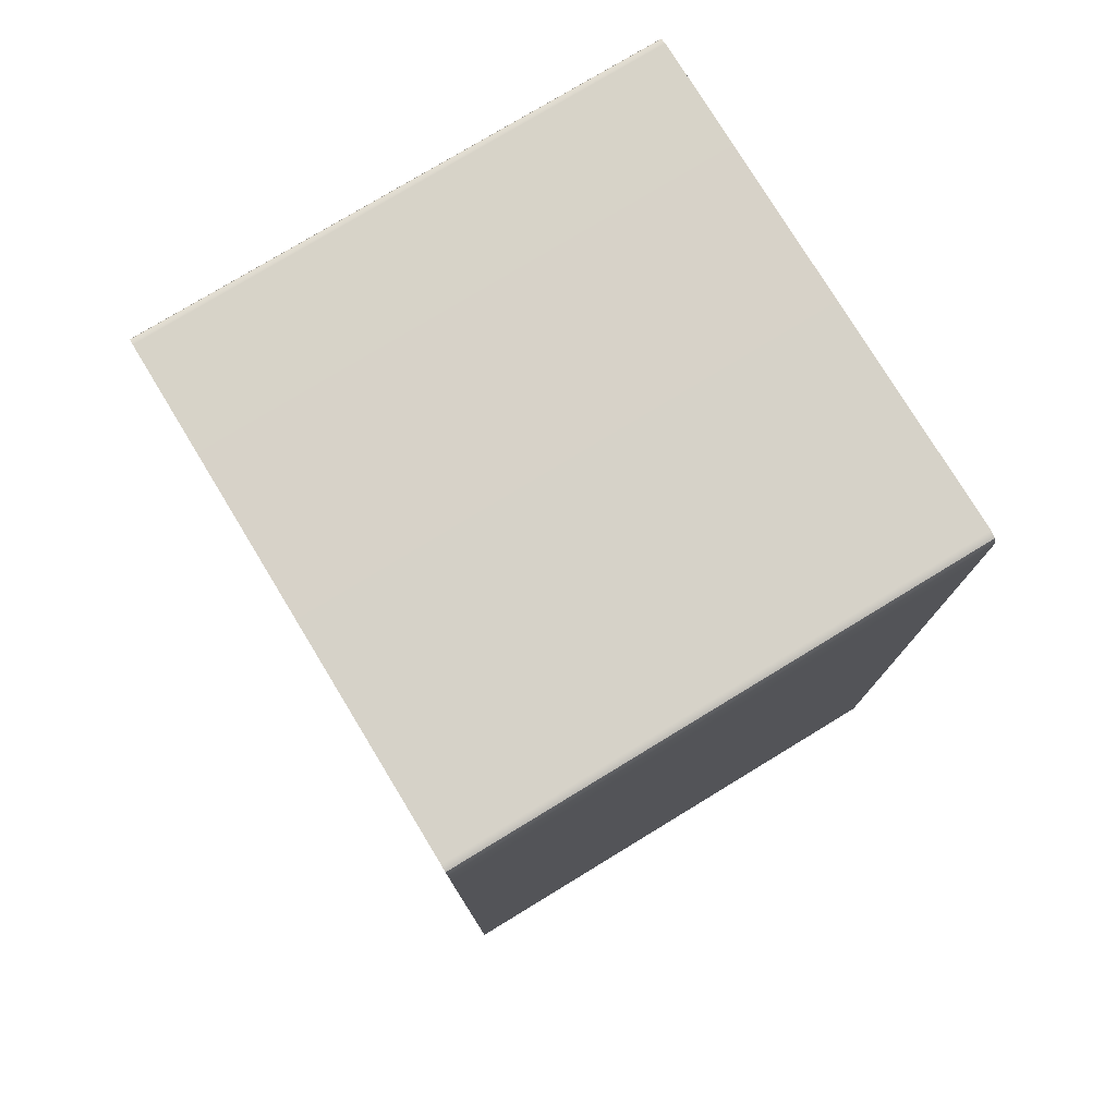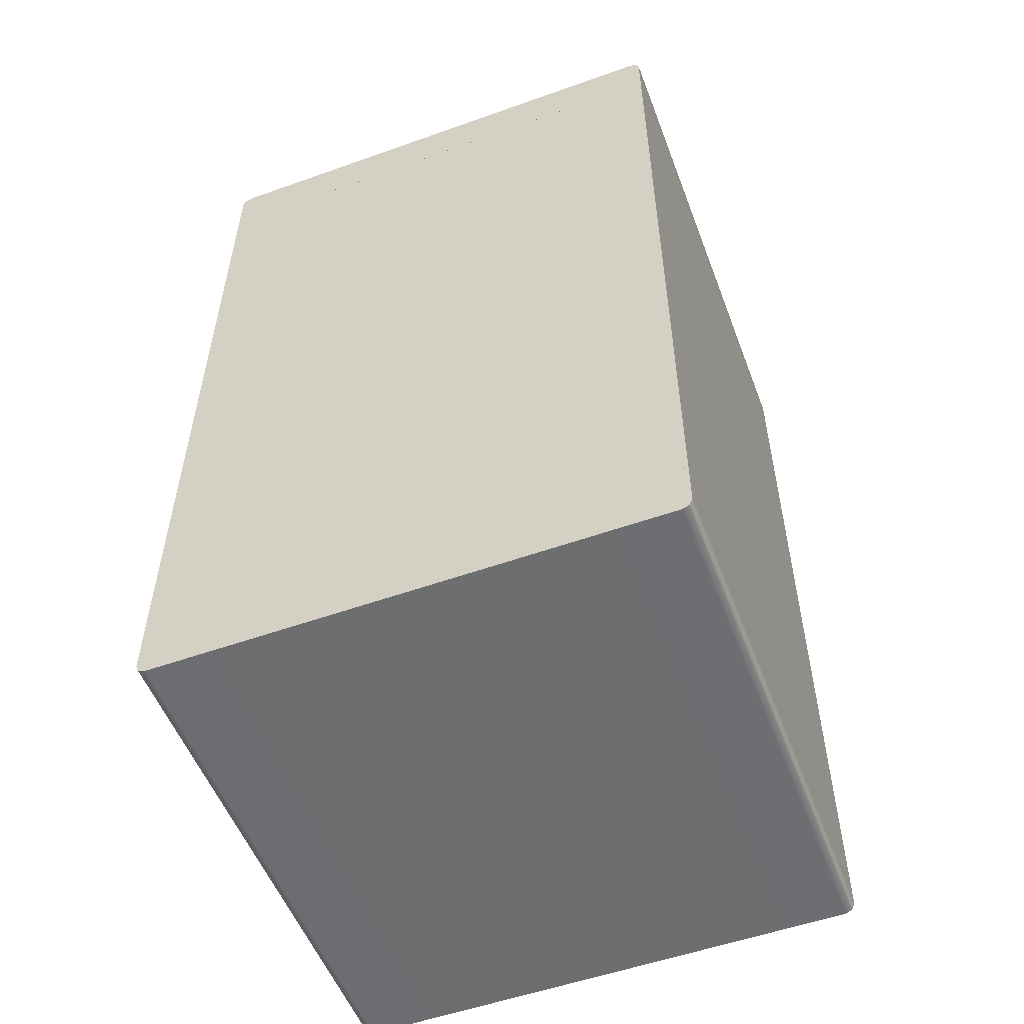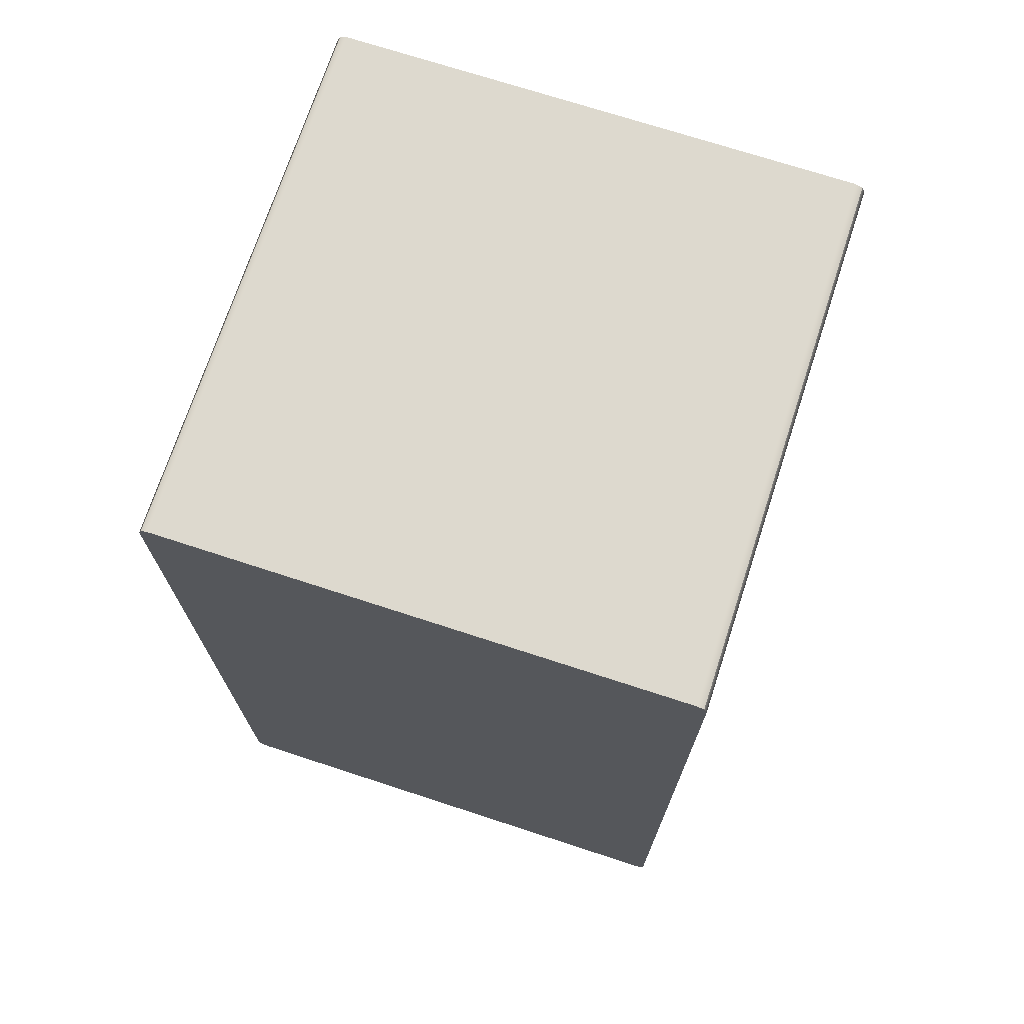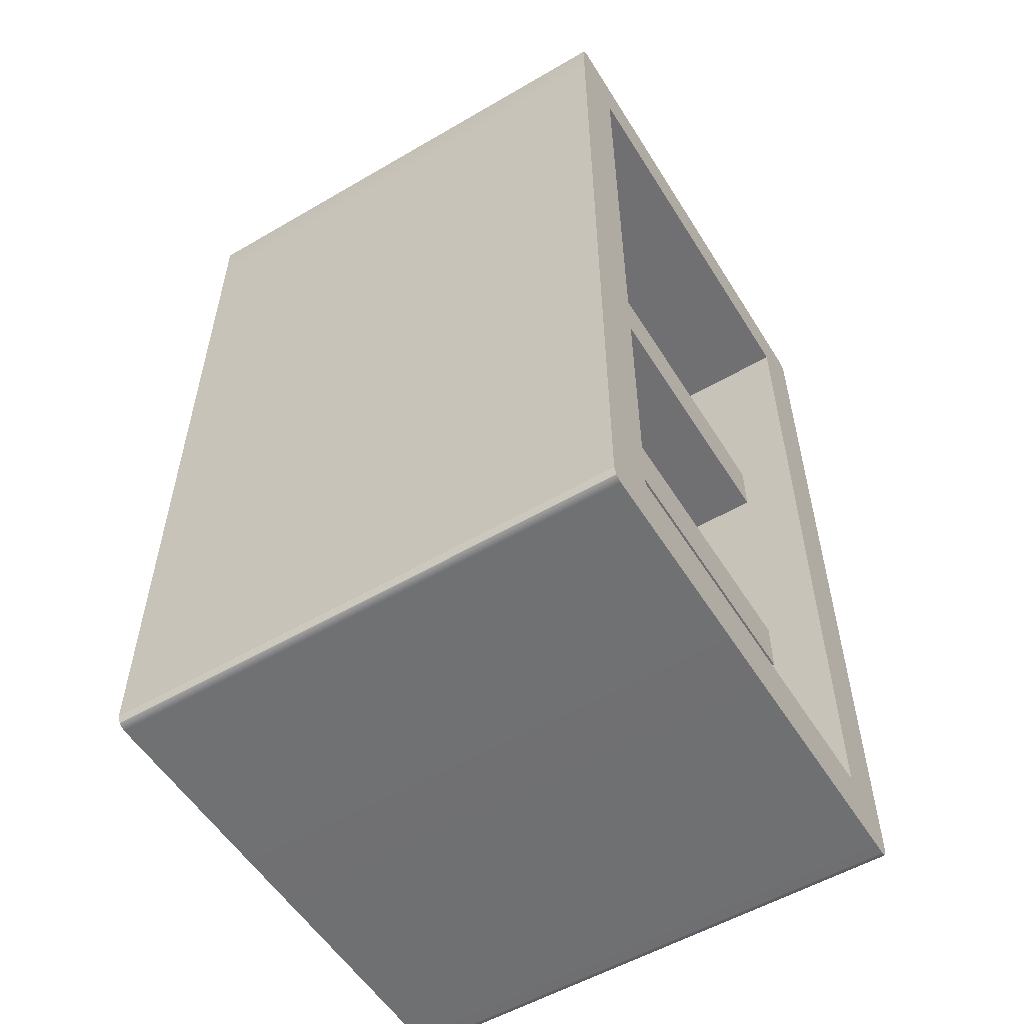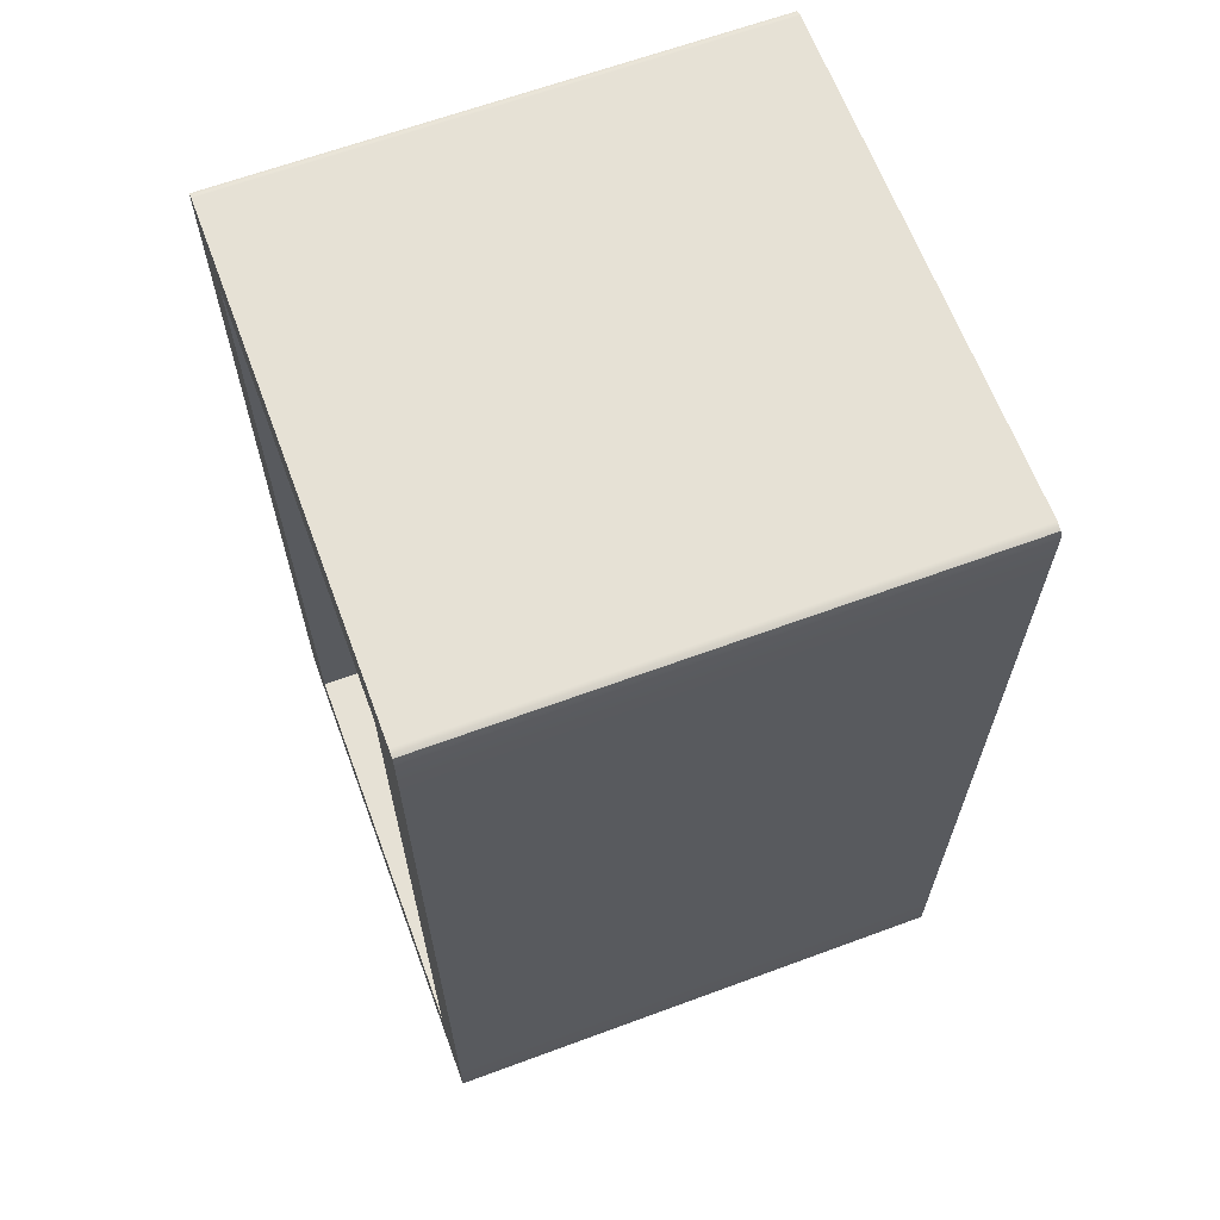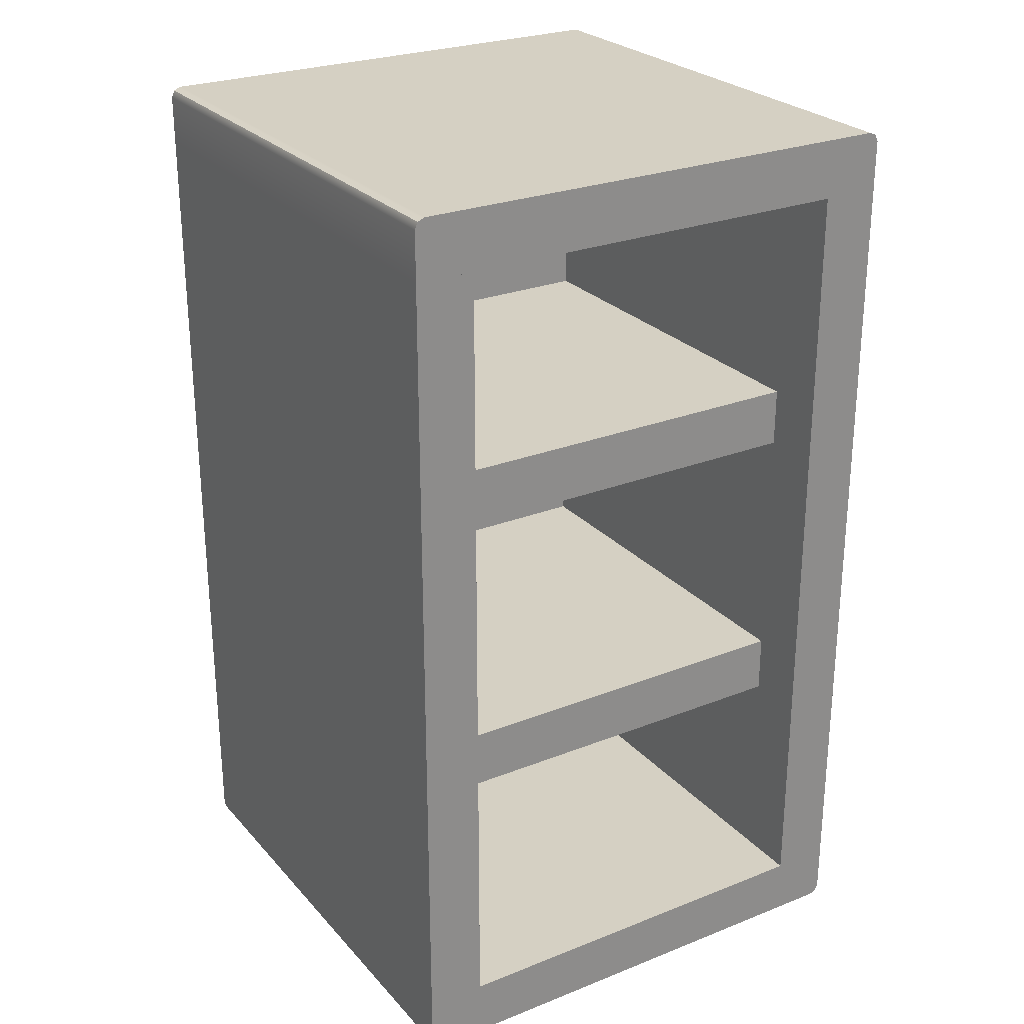
<metadata>
{"format":"obj","ext":"obj","renderer":"f3d","projection":"perspective","resolution":1024,"background":"white","views":[{"elev":77.4,"azim":-121.3,"up":"+Y"},{"elev":-54.2,"azim":-159.3,"up":"+Y"},{"elev":71.7,"azim":-161.9,"up":"+Y"},{"elev":-55.0,"azim":-58.4,"up":"+Y"},{"elev":64.6,"azim":69.6,"up":"+Y"},{"elev":26.2,"azim":-31.9,"up":"+Y"}]}
</metadata>
<code>
o model_2584
v -0.3875 1.64 -0.4998
v 0.3875 1.64 -0.4998
v 0.3875 0.1123 -0.4998
v -0.3875 0.1123 -0.4998
v 0.3875 1.64 -0.3873
v -0.3875 1.64 -0.3873
v -0.3875 0.1127 -0.3873
v 0.3875 0.1127 -0.3873
v -0.3874 1.207 0.3872
v -0.3876 1.095 0.3872
v 0.3873 1.095 0.3872
v 0.3877 1.207 0.3872
v -0.3874 1.207 -0.3873
v -0.3874 1.207 0.3872
v 0.3877 1.207 0.3872
v 0.3877 1.207 -0.3873
v -0.3876 1.095 0.3872
v -0.3876 1.095 -0.3873
v 0.3873 1.095 -0.3873
v 0.3873 1.095 0.3872
v -0.3874 0.6292 0.3872
v -0.3876 0.5167 0.3872
v 0.3873 0.5167 0.3872
v 0.3877 0.6292 0.3872
v -0.3874 0.6292 -0.3873
v -0.3874 0.6292 0.3872
v 0.3877 0.6292 0.3872
v 0.3877 0.6292 -0.3873
v -0.3876 0.5167 0.3872
v -0.3876 0.5167 -0.3873
v 0.3873 0.5167 -0.3873
v 0.3873 0.5167 0.3872
v -0.3875 1.64 0.4997
v -0.5 1.64 0.4997
v -0.5 0.1127 0.4997
v -0.3875 0.1123 0.4997
v -0.3875 1.64 -0.4998
v -0.3875 1.64 0.4997
v -0.3875 0.1123 0.4997
v -0.3875 0.1123 -0.4998
v -0.5 1.64 -0.4998
v -0.3875 1.64 -0.4998
v -0.3875 0.1123 -0.4998
v -0.5 0.1127 -0.4998
v -0.5 1.64 0.4997
v -0.5 1.64 -0.4998
v -0.5 0.1125 -0.4998
v -0.5 0.1125 0.4997
v 0.5 1.64 0.4997
v 0.3875 1.64 0.4997
v 0.3875 0.1127 0.4997
v 0.5 0.1123 0.4997
v 0.3875 1.64 0.4997
v 0.3875 1.64 -0.4998
v 0.3875 0.1127 -0.4998
v 0.3875 0.1127 0.4997
v 0.3875 1.64 -0.4998
v 0.5 1.64 -0.4998
v 0.5 0.1123 -0.4998
v 0.3875 0.1127 -0.4998
v -0.3875 1.64 -0.4998
v 0.3875 1.64 -0.4998
v 0.3875 1.64 0.4997
v -0.3875 1.64 0.4997
v 0.3875 0.1125 -0.4998
v -0.3875 0.1125 -0.4998
v -0.3875 0.1125 0.4997
v 0.3875 0.1125 0.4997
v 0.4943 1.747 0.4997
v 0.5 1.733 0.4997
v 0.5 1.733 -0.4998
v 0.4943 1.747 -0.4998
v -0.5 1.64 0.4997
v 0.5 1.64 0.4997
v 0.5 1.733 0.4997
v -0.5 1.733 0.4997
v -0.4806 1.752 -0.4998
v -0.4806 1.752 0.4997
v 0.4806 1.752 0.4997
v 0.4806 1.752 -0.4998
v -0.5 1.733 -0.4998
v -0.4806 1.752 -0.4998
v 0.4806 1.752 -0.4998
v 0.5 1.733 -0.4998
v -0.5 1.733 0.4997
v -0.4943 1.747 0.4997
v -0.4943 1.747 -0.4998
v -0.5 1.733 -0.4998
v -0.4943 1.747 0.4997
v -0.4943 1.747 -0.4998
v 0.4943 1.747 0.4997
v 0.4943 1.747 -0.4998
v -0.4943 1.747 0.4997
v -0.4806 1.752 0.4997
v -0.4943 1.747 -0.4998
v 0.4943 1.747 0.4997
v 0.4806 1.752 0.4997
v 0.4943 1.747 -0.4998
v 0.5 1.64 -0.4998
v -0.5 1.64 -0.4998
v -0.5 1.64 -0.4998
v -0.5 1.64 0.4997
v 0.5 1.64 0.4997
v 0.5 1.64 -0.4998
v 0.5 0.01935 0.4997
v 0.4943 0.005668 0.4997
v 0.4943 0.005668 -0.4998
v 0.5 0.01935 -0.4998
v 0.5 0.1125 -0.4998
v 0.5 0.1125 0.4997
v 0.5 0.01935 0.4997
v -0.5 0.01935 0.4997
v -0.4806 0 0.4997
v 0.4806 0 0.4997
v 0.4806 0 -0.4998
v 0.4806 0 0.4997
v -0.4806 0 0.4997
v -0.4806 0 -0.4998
v 0.5 0.01935 -0.4998
v 0.4806 0 -0.4998
v -0.4806 0 -0.4998
v -0.5 0.01935 -0.4998
v 0.4943 0.005668 0.4997
v 0.4943 0.005668 -0.4998
v -0.4943 0.005668 0.4997
v -0.4943 0.005668 -0.4998
v -0.4943 0.005668 0.4997
v -0.5 0.01935 0.4997
v -0.5 0.01935 -0.4998
v -0.4943 0.005668 -0.4998
v 0.4943 0.005668 0.4997
v 0.4943 0.005668 -0.4998
v -0.4943 0.005668 0.4997
v -0.4943 0.005668 -0.4998
v -0.5 0.1125 -0.4998
v 0.5 0.1125 -0.4998
v 0.5 0.1125 0.4997
v -0.5 0.1125 0.4997
v -0.5 0.1125 -0.4998
v -0.5 0.01935 -0.4998
v -0.5 0.01935 0.4997
v -0.5 0.1125 0.4997
v 0.5 1.64 -0.4998
v 0.5 1.64 0.4997
v 0.5 0.1125 0.4997
v 0.5 0.1125 -0.4998
g surface_000
f 1 3 4
f 1 2 3
f 5 7 8
f 5 6 7
f 17 19 20
f 17 18 19
f 13 15 16
f 13 14 15
f 9 11 12
f 9 10 11
f 29 31 32
f 29 30 31
f 25 27 28
f 25 26 27
f 21 23 24
f 21 22 23
f 41 43 44
f 41 42 43
f 37 39 40
f 37 38 39
f 33 35 36
f 33 34 35
f 45 47 48
f 45 46 47
f 57 59 60
f 57 58 59
f 53 55 56
f 53 54 55
f 49 51 52
f 49 50 51
f 61 63 64
f 61 62 63
f 65 67 68
f 65 66 67
f 70 103 104
f 70 104 71
f 69 70 71
f 69 71 72
f 88 101 102
f 88 102 85
f 85 87 88
f 85 86 87
f 81 99 100
f 81 84 99
f 81 83 84
f 84 83 98
f 81 82 83
f 81 95 82
f 96 97 75
f 76 75 97
f 73 75 76
f 73 74 75
f 76 97 94
f 93 76 94
f 79 91 92
f 79 92 80
f 77 79 80
f 77 78 79
f 89 78 77
f 89 77 90
f 139 141 142
f 139 140 141
f 137 138 112
f 137 112 111
f 111 112 113
f 111 113 114
f 131 111 114
f 133 113 112
f 119 135 136
f 119 122 135
f 119 121 122
f 122 121 134
f 119 120 121
f 119 132 120
f 127 129 130
f 127 128 129
f 117 125 126
f 117 126 118
f 115 117 118
f 115 116 117
f 123 116 115
f 123 115 124
f 109 110 105
f 109 105 108
f 105 107 108
f 105 106 107
f 143 145 146
f 143 144 145

</code>
